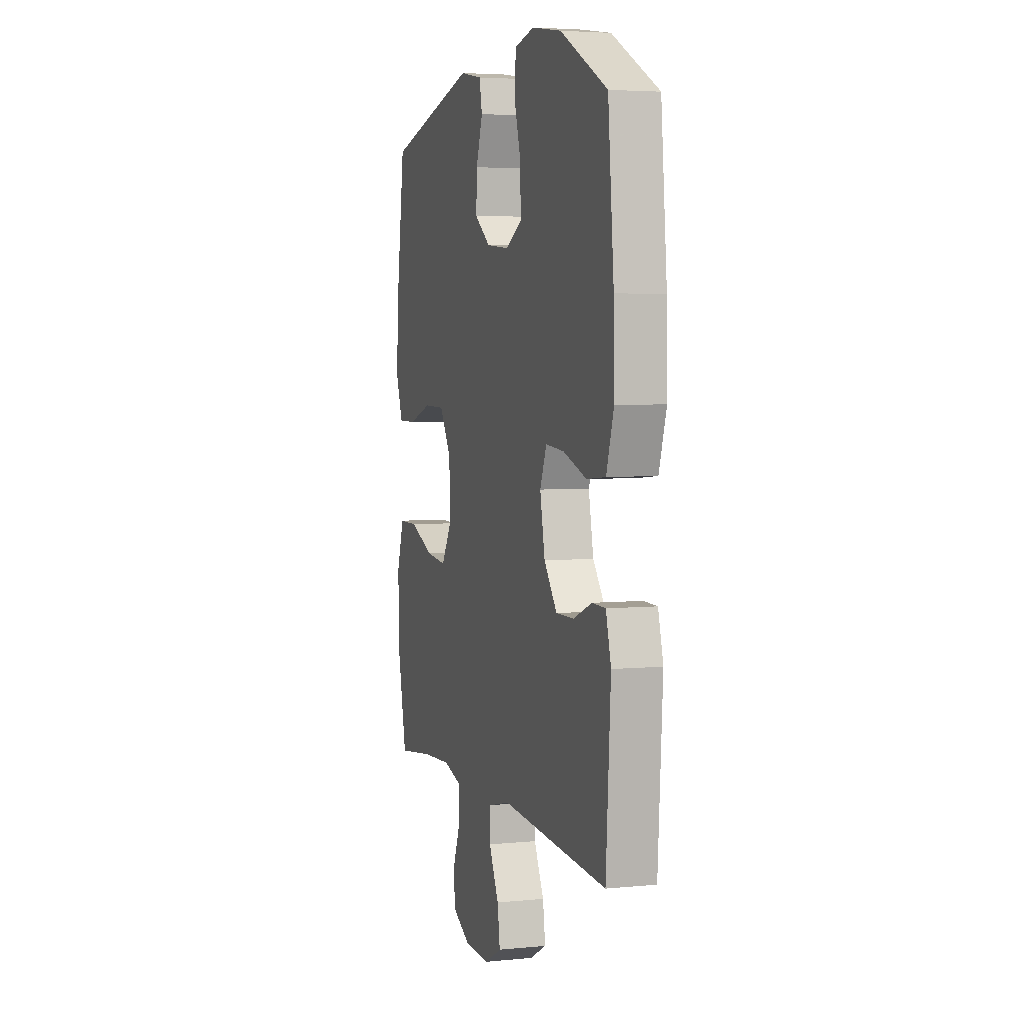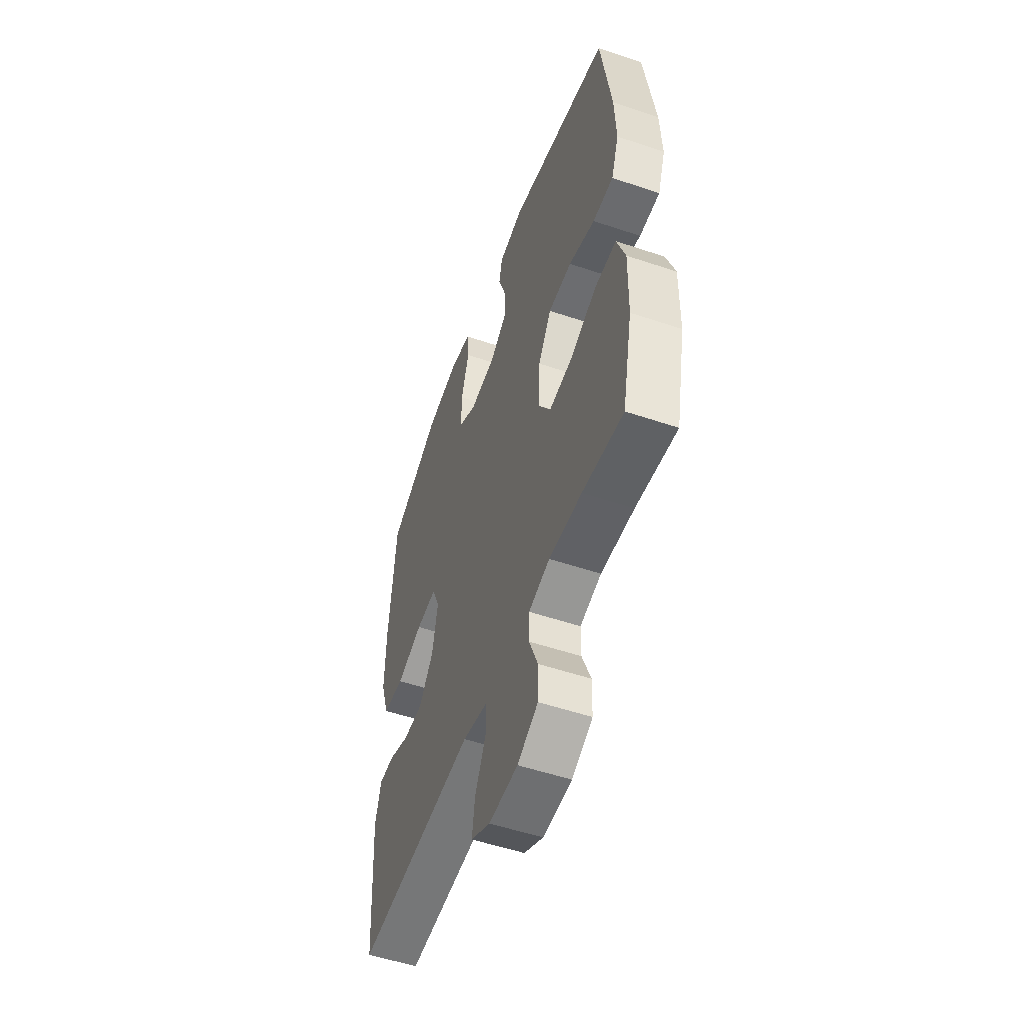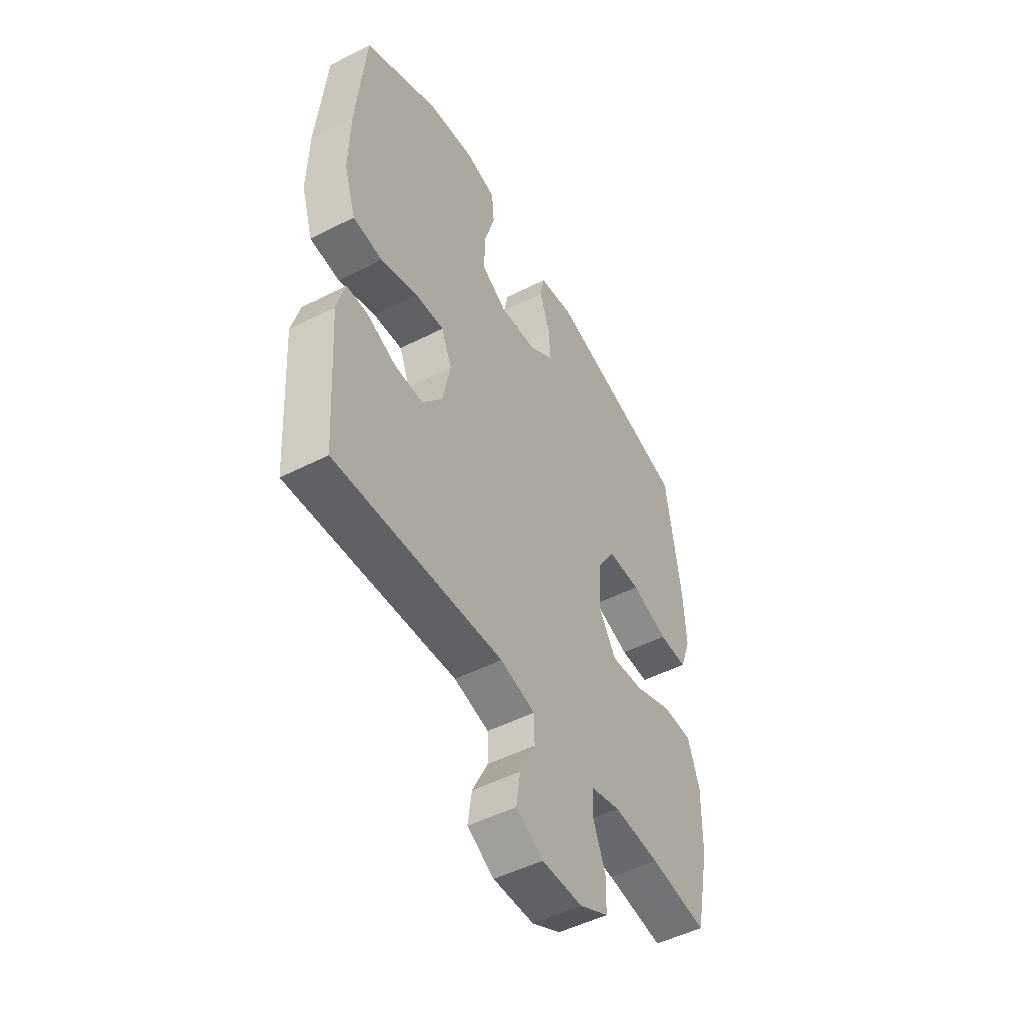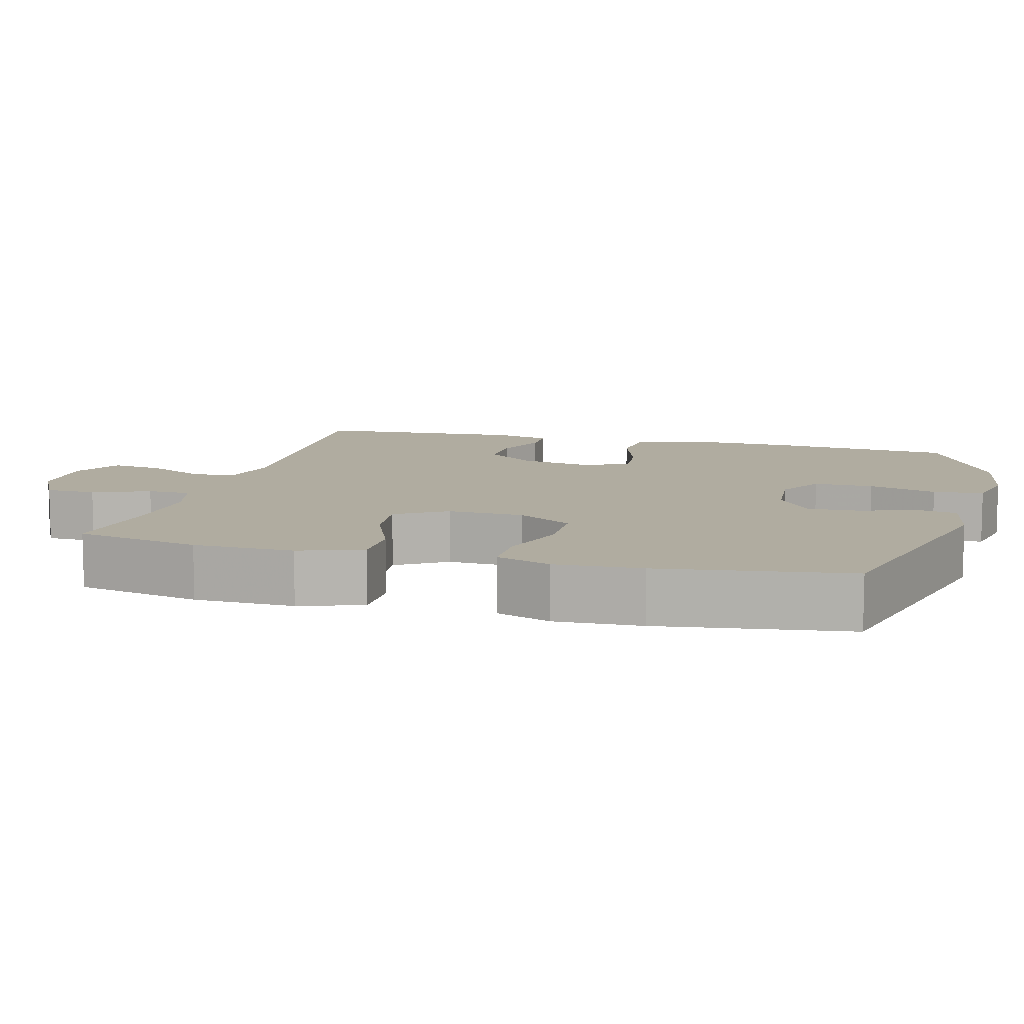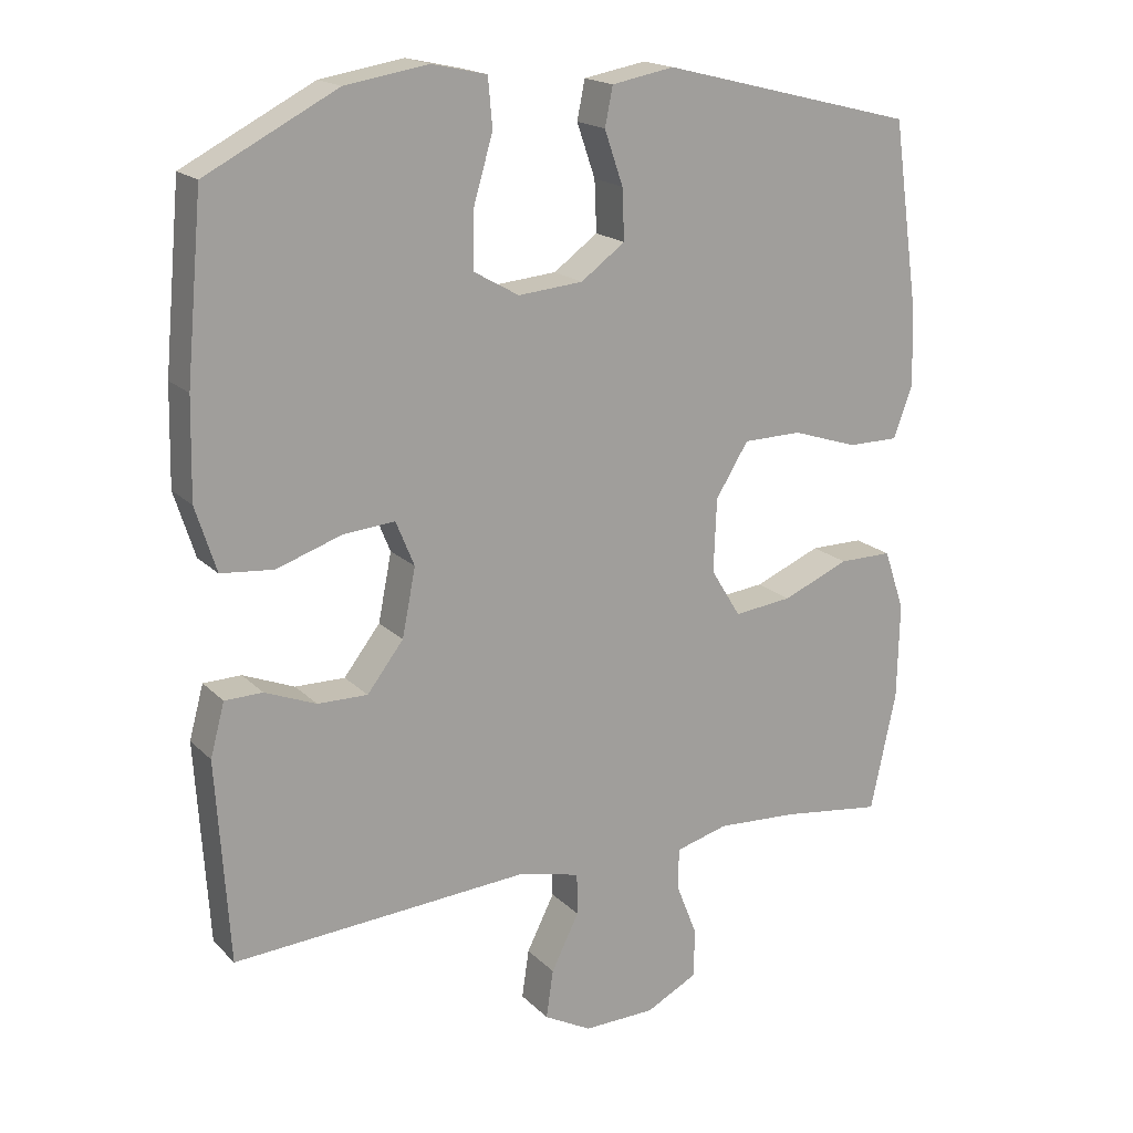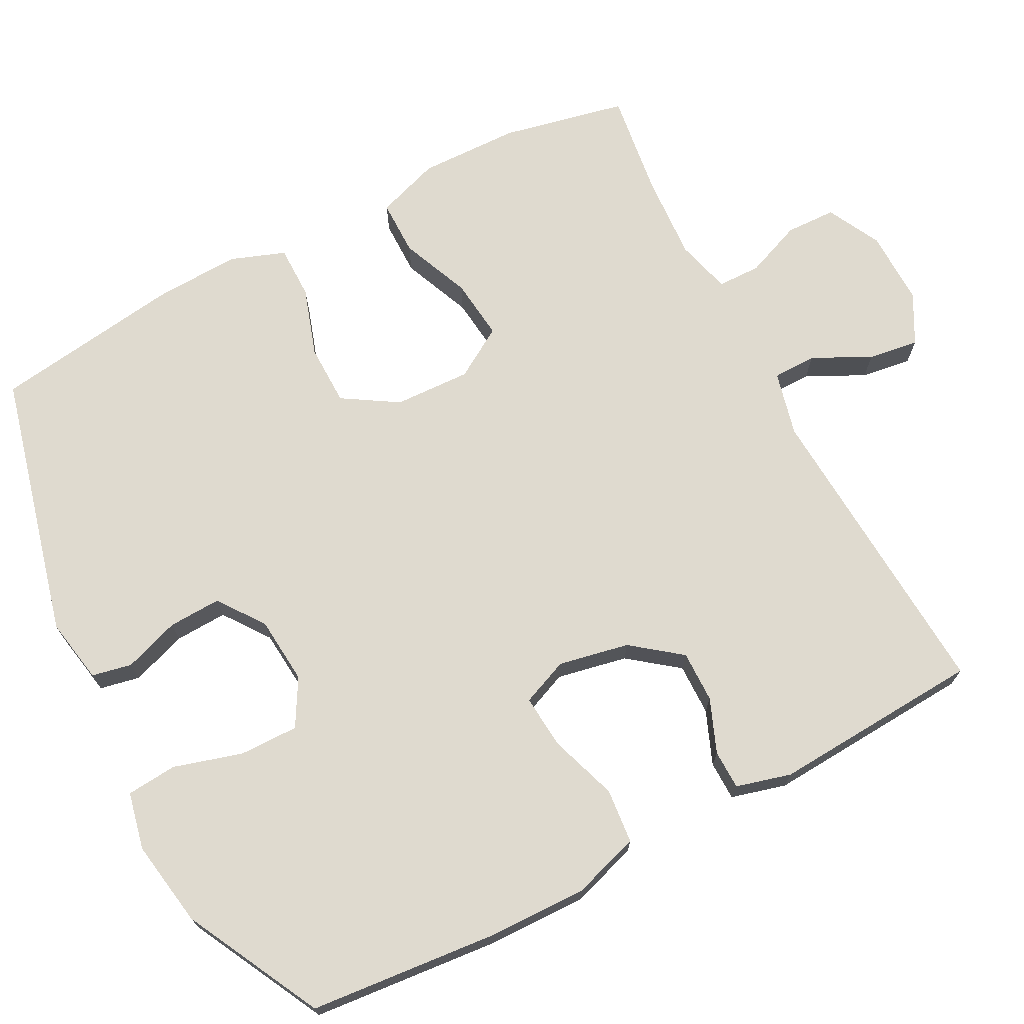
<metadata>
{"format":"obj","ext":"obj","renderer":"f3d","projection":"perspective","resolution":1024,"background":"white","views":[{"elev":4.5,"azim":72.6,"up":"+Z"},{"elev":-53.4,"azim":-109.8,"up":"+Z"},{"elev":-49.8,"azim":119.3,"up":"+Z"},{"elev":9.9,"azim":-75.0,"up":"+Y"},{"elev":18.1,"azim":150.4,"up":"+Z"},{"elev":70.9,"azim":62.4,"up":"+Y"}]}
</metadata>
<code>
v -0.5 0.07 0.5
v -0.142 0.07 0.59
v -0.054 0.07 0.574
v -0.043 0.07 0.52
v -0.069 0.07 0.445
v -0.072 0.07 0.374
v -0.01 0.07 0.329
v 0.081 0.07 0.321
v 0.144 0.07 0.357
v 0.143 0.07 0.437
v 0.116 0.07 0.529
v 0.122 0.07 0.597
v 0.199 0.07 0.614
v 0.316 0.07 0.595
v 0.5 0.07 0.5
v 0.523 0.07 0.25
v 0.526 0.07 0.113
v 0.497 0.07 0.022
v 0.423 0.07 0.015
v 0.331 0.07 0.046
v 0.259 0.07 0.052
v 0.233 0.07 -0.011
v 0.252 0.07 -0.106
v 0.303 0.07 -0.172
v 0.373 0.07 -0.171
v 0.445 0.07 -0.142
v 0.498 0.07 -0.143
v 0.518 0.07 -0.217
v 0.5 0.07 -0.5
v 0.083 0.07 -0.473
v -0.004 0.07 -0.494
v -0.005 0.07 -0.553
v 0.034 0.07 -0.631
v 0.044 0.07 -0.699
v -0.023 0.07 -0.735
v -0.124 0.07 -0.733
v -0.196 0.07 -0.696
v -0.198 0.07 -0.628
v -0.168 0.07 -0.552
v -0.169 0.07 -0.494
v -0.243 0.07 -0.474
v -0.358 0.07 -0.481
v -0.5 0.07 -0.5
v -0.536 0.07 -0.332
v -0.539 0.07 -0.197
v -0.51 0.07 -0.112
v -0.435 0.07 -0.112
v -0.341 0.07 -0.151
v -0.259 0.07 -0.16
v -0.217 0.07 -0.092
v -0.221 0.07 0.011
v -0.267 0.07 0.085
v -0.35 0.07 0.086
v -0.442 0.07 0.056
v -0.514 0.07 0.056
v -0.541 0.07 0.13
v -0.536 0.07 0.246
v -0.5 0 0.5
v -0.142 0 0.59
v -0.054 0 0.574
v -0.043 0 0.52
v -0.069 0 0.445
v -0.072 0 0.374
v -0.01 0 0.329
v 0.081 0 0.321
v 0.144 0 0.357
v 0.143 0 0.437
v 0.116 0 0.529
v 0.122 0 0.597
v 0.199 0 0.614
v 0.316 0 0.595
v 0.5 0 0.5
v 0.523 0 0.25
v 0.526 0 0.113
v 0.497 0 0.022
v 0.423 0 0.015
v 0.331 0 0.046
v 0.259 0 0.052
v 0.233 0 -0.011
v 0.252 0 -0.106
v 0.303 0 -0.172
v 0.373 0 -0.171
v 0.445 0 -0.142
v 0.498 0 -0.143
v 0.518 0 -0.217
v 0.5 0 -0.5
v 0.083 0 -0.473
v -0.004 0 -0.494
v -0.005 0 -0.553
v 0.034 0 -0.631
v 0.044 0 -0.699
v -0.023 0 -0.735
v -0.124 0 -0.733
v -0.196 0 -0.696
v -0.198 0 -0.628
v -0.168 0 -0.552
v -0.169 0 -0.494
v -0.243 0 -0.474
v -0.358 0 -0.481
v -0.5 0 -0.5
v -0.536 0 -0.332
v -0.539 0 -0.197
v -0.51 0 -0.112
v -0.435 0 -0.112
v -0.341 0 -0.151
v -0.259 0 -0.16
v -0.217 0 -0.092
v -0.221 0 0.011
v -0.267 0 0.085
v -0.35 0 0.086
v -0.442 0 0.056
v -0.514 0 0.056
v -0.541 0 0.13
v -0.536 0 0.246
f 3 4 5
f 2 3 5
f 1 2 5
f 57 1 5
f 56 57 5
f 55 56 5
f 54 55 5
f 53 54 5
f 52 53 5 6
f 51 52 6 7
f 50 51 7 8
f 49 50 8 9
f 46 47 48
f 45 46 48
f 44 45 48
f 43 44 48
f 42 43 48
f 41 42 48 49
f 40 41 49 9
f 37 38 39
f 36 37 39
f 35 36 39
f 34 35 39
f 33 34 39
f 32 33 39
f 31 32 39 40
f 30 31 40 9
f 28 29 30
f 27 28 30
f 26 27 30
f 25 26 30
f 24 25 30
f 23 24 30
f 22 23 30 9
f 18 19 20
f 17 18 20
f 16 17 20
f 15 16 20
f 14 15 20
f 13 14 20
f 12 13 20
f 11 12 20
f 10 11 20
f 10 20 21
f 9 10 21 22
f 62 61 60
f 62 60 59
f 62 59 58
f 62 58 114
f 62 114 113
f 62 113 112
f 62 112 111
f 62 111 110
f 63 62 110 109
f 64 63 109 108
f 65 64 108 107
f 66 65 107 106
f 105 104 103
f 105 103 102
f 105 102 101
f 105 101 100
f 105 100 99
f 106 105 99 98
f 66 106 98 97
f 96 95 94
f 96 94 93
f 96 93 92
f 96 92 91
f 96 91 90
f 96 90 89
f 97 96 89 88
f 66 97 88 87
f 87 86 85
f 87 85 84
f 87 84 83
f 87 83 82
f 87 82 81
f 87 81 80
f 66 87 80 79
f 77 76 75
f 77 75 74
f 77 74 73
f 77 73 72
f 77 72 71
f 77 71 70
f 77 70 69
f 77 69 68
f 77 68 67
f 78 77 67
f 79 78 67 66
f 1 58 59 2
f 2 59 60 3
f 3 60 61 4
f 4 61 62 5
f 5 62 63 6
f 6 63 64 7
f 7 64 65 8
f 8 65 66 9
f 9 66 67 10
f 10 67 68 11
f 11 68 69 12
f 12 69 70 13
f 13 70 71 14
f 14 71 72 15
f 15 72 73 16
f 16 73 74 17
f 17 74 75 18
f 18 75 76 19
f 19 76 77 20
f 20 77 78 21
f 21 78 79 22
f 22 79 80 23
f 23 80 81 24
f 24 81 82 25
f 25 82 83 26
f 26 83 84 27
f 27 84 85 28
f 28 85 86 29
f 29 86 87 30
f 30 87 88 31
f 31 88 89 32
f 32 89 90 33
f 33 90 91 34
f 34 91 92 35
f 35 92 93 36
f 36 93 94 37
f 37 94 95 38
f 38 95 96 39
f 39 96 97 40
f 40 97 98 41
f 41 98 99 42
f 42 99 100 43
f 43 100 101 44
f 44 101 102 45
f 45 102 103 46
f 46 103 104 47
f 47 104 105 48
f 48 105 106 49
f 49 106 107 50
f 50 107 108 51
f 51 108 109 52
f 52 109 110 53
f 53 110 111 54
f 54 111 112 55
f 55 112 113 56
f 56 113 114 57
f 57 114 58 1

</code>
